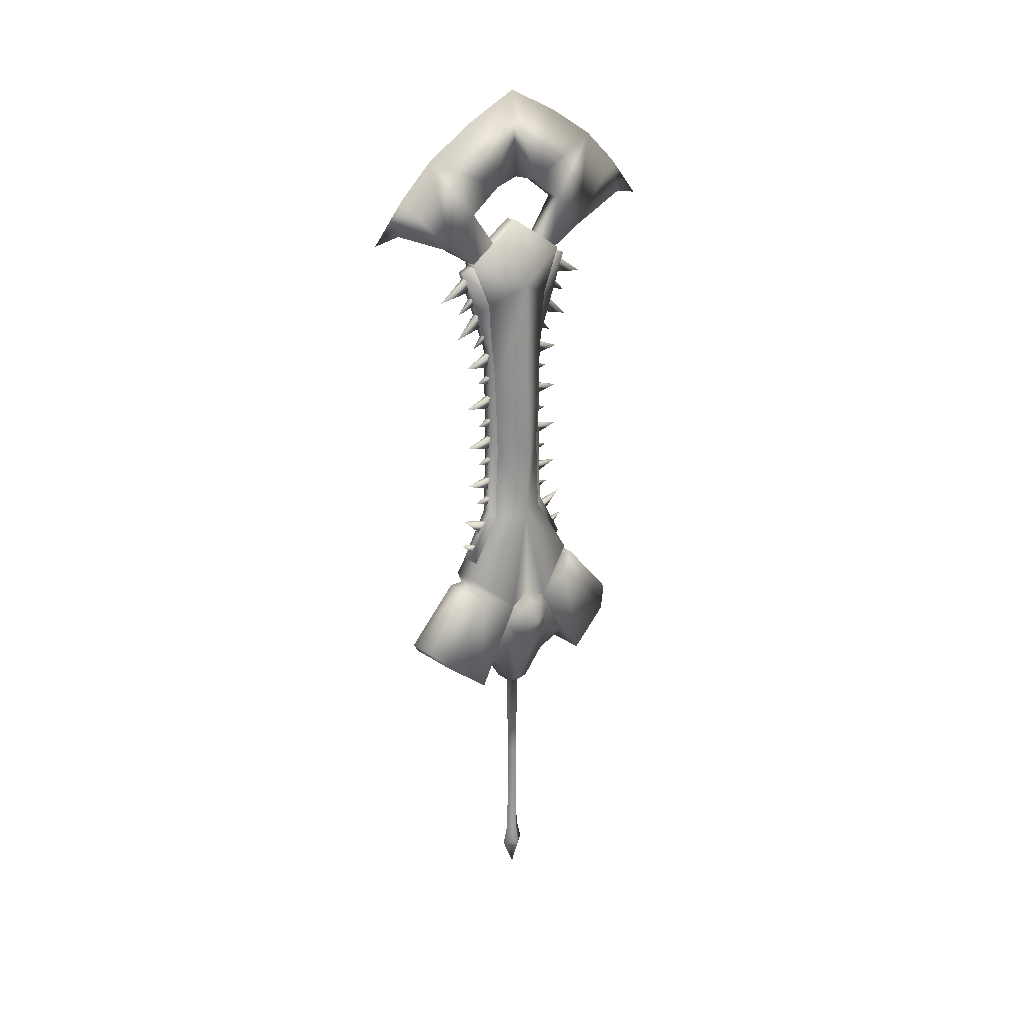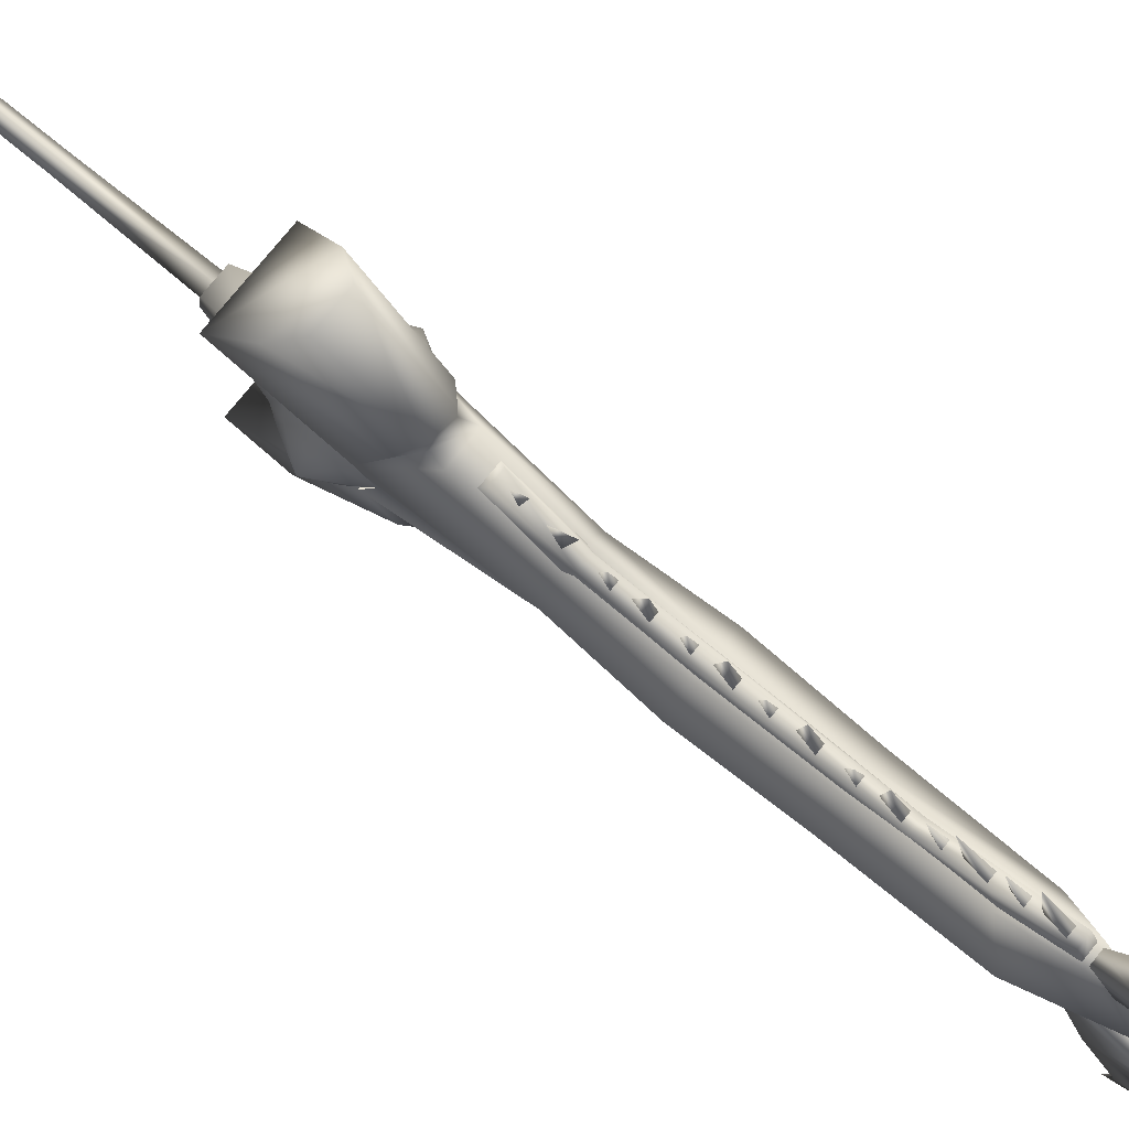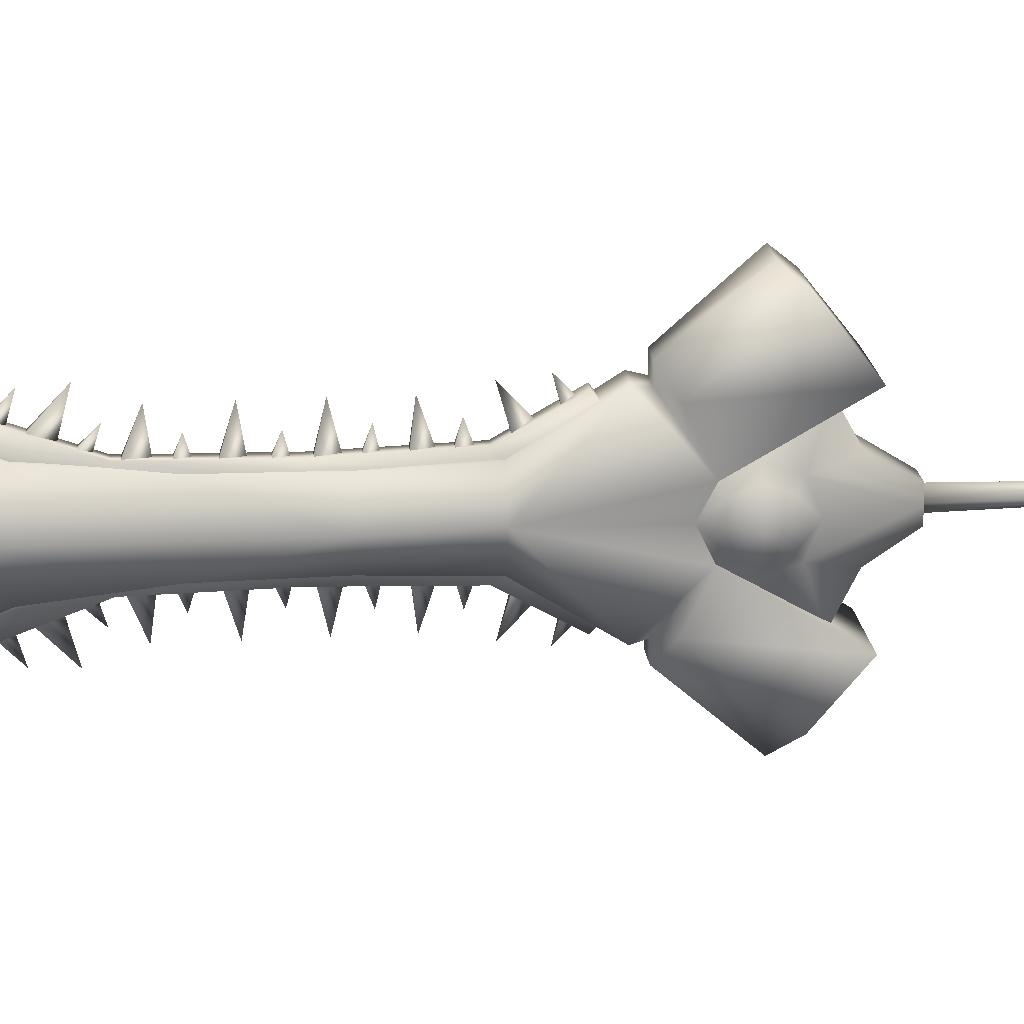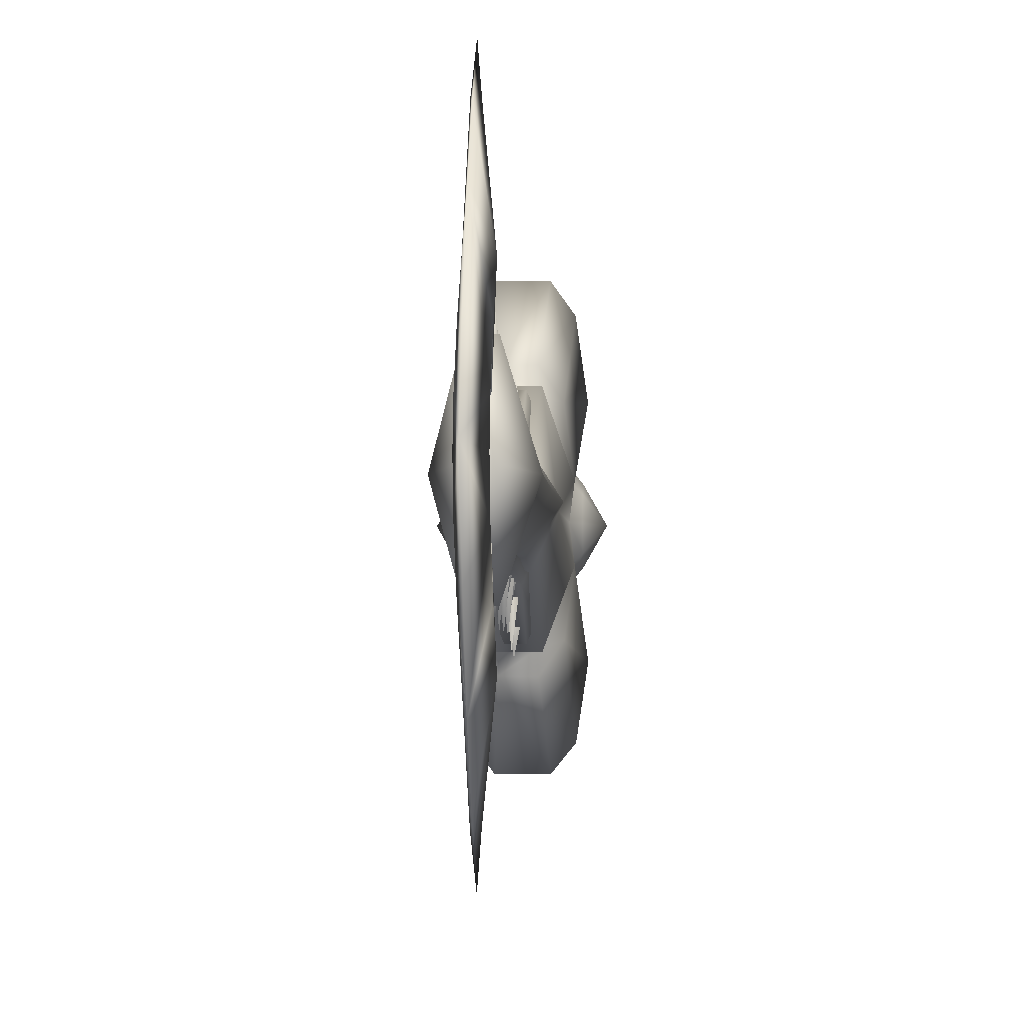
<metadata>
{"format":"obj","ext":"obj","renderer":"f3d","projection":"perspective","resolution":1024,"background":"white","views":[{"elev":23.6,"azim":48.8,"up":"+Y"},{"elev":76.9,"azim":129.2,"up":"+Z"},{"elev":19.3,"azim":-96.0,"up":"+Z"},{"elev":-3.5,"azim":-177.5,"up":"+Z"}]}
</metadata>
<code>
o MDL_w22sw15_bod00
v -0.1225 0.9382 0
v -0.0887 0.9382 0.0594
v -0.0887 0.8938 0.0431
v -0.0887 0.9813 0.0425
v -0.0887 0.9976 0
v -0.0887 0.8782 0
v -0.0706 0.9982 0.0613
v -0.0706 0.9382 0.0825
v -0.0544 0.8394 0.1706
v -0.0706 0.8763 0.0625
v -0.0406 0.7907 0.0838
v -0.0706 1.026 0
v -0.0706 0.8507 0
v -0.0319 0.7044 0
v -0.0275 0.7044 0.0325
v -0.0219 0.7026 0
v 0 0.7026 0.0225
v -0.0188 0.4438 0
v 0 0.4438 0.0169
v -0.0181 0.1476 0
v 0 0.1476 0.0206
v 0 0.0857 0.0362
v -0.0262 0.0857 0
v 0.0269 0.0857 0
v 0.0188 0.1476 0
v 0 0.1476 -0.02
v 0 0.0857 -0.0362
v -0.0144 1.296 0.0994
v -0.0269 1.14 0.1488
v -0.015 1.162 0.1762
v -0.0262 1.277 0.0725
v -0.0231 1.551 0.0644
v -0.0144 1.806 0.0969
v -0.0212 1.806 0.0644
v -0.015 1.551 0.0913
v -0.0225 1.297 0.0631
v -0.015 2.046 0.185
v -0.0181 1.941 0.0906
v -0.0144 1.926 0.1406
v -0.015 2.064 0.1419
v -0.0206 1.816 0.065
v -0.0775 0.9963 0.0606
v -0.0269 1.079 0.1806
v -0.035 1.109 0.1863
v -0.0762 1.486 0
v -0.025 1.713 0.0763
v -0.0694 1.714 0
v -0.0269 1.486 0.0737
v -0.0637 1.279 0
v -0.0256 1.279 0.0825
v -0.0206 2.169 0
v -0.0675 1.99 0
v -0.0206 2.067 0.1569
v -0.0637 1.044 0.1681
v -0.0256 1.941 0.1019
v -0.0913 0.7751 0.1925
v -0.0756 0.8676 0.3119
v -0.0287 1.079 0.2194
v -0.0406 0.9176 0.3575
v 0 1.576 0.1287
v 0 1.564 0.0856
v -0.0094 1.593 0.0869
v 0.0094 1.593 0.0869
v 0 1.973 0.2631
v 0 1.989 0.155
v -0.0094 2.029 0.1762
v 0.0094 2.029 0.1762
v 0 1.927 0.2
v 0 1.944 0.1425
v -0.0094 1.971 0.1519
v 0.0094 1.971 0.1519
v 0 1.854 0.205
v 0 1.878 0.1112
v -0.0094 1.919 0.1338
v 0.0094 1.919 0.1338
v 0 1.816 0.1462
v 0 1.831 0.0975
v -0.0094 1.853 0.1088
v 0.0094 1.853 0.1088
v 0 1.761 0.1725
v 0 1.749 0.0906
v -0.0094 1.792 0.0944
v 0.0094 1.792 0.0944
v 0 1.709 0.1294
v 0 1.697 0.0919
v -0.0094 1.723 0.0925
v 0.0094 1.723 0.0925
v 0 1.637 0.1731
v 0 1.623 0.0887
v -0.0094 1.662 0.0894
v 0.0094 1.662 0.0894
v 0 1.516 0.1731
v 0 1.495 0.0881
v -0.0094 1.535 0.0881
v 0.0094 1.535 0.0881
v 0 1.454 0.1344
v 0 1.444 0.0894
v -0.0094 1.47 0.0894
v 0.0094 1.47 0.0894
v 0 1.396 0.1725
v 0 1.369 0.0925
v -0.0094 1.406 0.0906
v 0.0094 1.406 0.0906
v 0 1.333 0.1394
v 0 1.316 0.0938
v -0.0094 1.345 0.0938
v 0.0094 1.345 0.0938
v 0 1.231 0.1269
v 0 1.289 0.1887
v -0.0094 1.266 0.1094
v 0.0094 1.266 0.1094
v 0 1.175 0.1594
v 0 1.213 0.1975
v -0.0094 1.199 0.145
v 0.0094 1.199 0.145
v -0.02 2.211 0.1575
v -0.0131 2.061 0.1412
v -0.02 2.122 0.2406
v -0.0131 2.114 0.0806
v -0.02 2.275 0.0712
v 0 2.531 0
v -0.02 2.296 0.0031
v 0 2.46 0.1513
v 0 2.375 0.2919
v 0 2.283 0.3919
v -0.0062 2.19 0.4112
v 0 2.174 0.4837
v 0.0712 0.9982 0.0613
v 0.0544 0.8394 0.1706
v 0.0712 0.9382 0.0825
v 0.0712 0.8763 0.0625
v 0.0413 0.7907 0.0838
v 0.0319 0.7044 0
v 0.0712 0.8507 0
v 0.0275 0.7044 0.0325
v 0.0225 0.7026 0
v 0.0188 0.4438 0
v 0 0.0013 0
v 0.0275 1.14 0.1488
v 0.015 1.296 0.0994
v 0.0156 1.162 0.1762
v 0.0144 1.806 0.0969
v 0.0231 1.551 0.0644
v 0.0219 1.806 0.0644
v 0.0156 1.551 0.0913
v 0.0225 1.297 0.0631
v 0.0181 1.941 0.0906
v 0.015 1.926 0.1406
v 0.015 2.046 0.185
v 0.0213 1.816 0.065
v 0.0156 2.064 0.1419
v 0.0269 1.277 0.0725
v 0.0781 0.9963 0.0606
v 0.035 1.109 0.1863
v 0.0269 1.079 0.1806
v 0.025 1.713 0.0812
v 0.0769 1.486 0
v 0.07 1.714 0
v 0.0269 1.486 0.0737
v 0.0675 1.99 0
v 0.0213 2.169 0
v 0.0213 2.067 0.1569
v 0.0638 1.279 0
v 0.0263 1.279 0.0825
v 0.0269 1.486 -0.0731
v 0.0638 1.044 0.1681
v 0.025 1.713 -0.0812
v 0.0256 1.941 0.1019
v 0.0763 0.8676 0.3119
v 0.0406 0.9176 0.3575
v 0.0913 0.7751 0.1925
v 0.0281 1.079 0.2194
v 0.0713 1.026 0
v 0.0131 2.061 0.1412
v 0.0206 2.211 0.1575
v 0.0206 2.122 0.2406
v 0.0131 2.114 0.0806
v 0.0206 2.296 0.0031
v 0.0206 2.275 0.0712
v 0.0206 2.275 -0.0712
v 0 2.46 -0.1506
v 0 2.375 -0.2912
v 0.0069 2.19 0.4112
v -0.02 2.275 -0.0712
v -0.02 2.211 -0.1575
v 0.0206 2.211 -0.1575
v 0.0131 2.114 -0.08
v 0.0894 0.8938 0.0431
v 0.1231 0.9382 0
v 0.0894 0.9382 0.0594
v 0.0894 0.8782 0
v 0.0894 0.9813 0.0425
v 0.0894 0.9976 0
v -0.0887 0.8938 -0.0431
v -0.0887 0.9382 -0.0594
v -0.0706 0.9982 -0.0606
v -0.0544 0.8394 -0.17
v -0.0706 0.9382 -0.0819
v -0.0706 0.8763 -0.0619
v -0.0406 0.7907 -0.0831
v -0.0887 0.9813 -0.0419
v -0.0275 0.7044 -0.0319
v 0 0.7026 -0.0219
v 0 0.4438 -0.0162
v -0.0269 1.14 -0.1481
v -0.0144 1.296 -0.0994
v -0.015 1.162 -0.1762
v -0.0144 1.806 -0.0962
v -0.0231 1.551 -0.0637
v -0.0212 1.806 -0.0637
v -0.015 1.551 -0.0913
v -0.0225 1.297 -0.0631
v -0.0181 1.941 -0.09
v -0.0144 1.926 -0.1406
v -0.015 2.046 -0.185
v -0.0206 1.816 -0.065
v -0.015 2.064 -0.1412
v -0.0262 1.277 -0.0719
v -0.0775 0.9963 -0.06
v -0.035 1.109 -0.1863
v -0.0269 1.079 -0.1806
v -0.025 1.713 -0.0763
v -0.0269 1.486 -0.0731
v -0.0206 2.067 -0.1563
v -0.0256 1.279 -0.0819
v -0.0637 1.044 -0.1675
v -0.0256 1.941 -0.1013
v -0.0913 0.7751 -0.1925
v -0.0756 0.8676 -0.3119
v -0.0287 1.079 -0.2194
v -0.0406 0.9176 -0.3569
v 0 1.564 -0.0856
v 0 1.576 -0.1281
v -0.0094 1.593 -0.0862
v 0.0094 1.593 -0.0862
v 0 1.989 -0.155
v 0 1.973 -0.2631
v -0.0094 2.029 -0.1756
v 0.0094 2.029 -0.1756
v 0 1.944 -0.1419
v 0 1.927 -0.2
v -0.0094 1.971 -0.1519
v 0.0094 1.971 -0.1519
v 0 1.878 -0.1112
v 0 1.854 -0.2044
v -0.0094 1.919 -0.1338
v 0.0094 1.919 -0.1338
v 0 1.831 -0.0969
v 0 1.816 -0.1462
v -0.0094 1.853 -0.1081
v 0.0094 1.853 -0.1081
v 0 1.749 -0.0906
v 0 1.761 -0.1725
v -0.0094 1.792 -0.0938
v 0.0094 1.792 -0.0938
v 0 1.697 -0.0919
v 0 1.709 -0.1294
v -0.0094 1.723 -0.0919
v 0.0094 1.723 -0.0919
v 0 1.623 -0.0881
v 0 1.637 -0.1725
v -0.0094 1.662 -0.0894
v 0.0094 1.662 -0.0894
v 0 1.495 -0.0875
v 0 1.516 -0.1725
v -0.0094 1.535 -0.0875
v 0.0094 1.535 -0.0875
v 0 1.444 -0.0894
v 0 1.454 -0.1338
v -0.0094 1.47 -0.0894
v 0.0094 1.47 -0.0894
v 0 1.369 -0.0919
v 0 1.396 -0.1725
v -0.0094 1.406 -0.0906
v 0.0094 1.406 -0.0906
v 0 1.316 -0.0931
v 0 1.333 -0.1388
v -0.0094 1.345 -0.0931
v 0.0094 1.345 -0.0931
v 0 1.231 -0.1269
v -0.0094 1.266 -0.1088
v 0 1.289 -0.1881
v 0 1.175 -0.1594
v -0.0094 1.199 -0.145
v 0 1.213 -0.1975
v -0.0131 2.061 -0.1406
v -0.02 2.122 -0.24
v -0.0131 2.114 -0.08
v 0 2.283 -0.3919
v -0.0062 2.19 -0.4106
v 0 2.174 -0.4831
v 0.0069 2.19 -0.4106
v 0.0712 0.9982 -0.0606
v 0.0712 0.9382 -0.0819
v 0.0544 0.8394 -0.17
v 0.0712 0.8763 -0.0619
v 0.0413 0.7907 -0.0831
v 0.0275 0.7044 -0.0319
v 0.015 1.296 -0.0994
v 0.0275 1.14 -0.1481
v 0.0156 1.162 -0.1762
v 0.0269 1.277 -0.0719
v 0.0231 1.551 -0.0637
v 0.0144 1.806 -0.0962
v 0.0219 1.806 -0.0637
v 0.0156 1.551 -0.0913
v 0.0225 1.297 -0.0631
v 0.015 2.046 -0.185
v 0.0181 1.941 -0.09
v 0.015 1.926 -0.1406
v 0.0156 2.064 -0.1412
v 0.0213 1.816 -0.065
v 0.0781 0.9963 -0.06
v 0.0269 1.079 -0.1806
v 0.035 1.109 -0.1863
v 0.0213 2.067 -0.1563
v 0.0263 1.279 -0.0819
v 0.0638 1.044 -0.1675
v 0.0256 1.941 -0.1013
v 0.0763 0.8676 -0.3119
v 0.0406 0.9176 -0.3569
v 0.0913 0.7751 -0.1925
v 0.0281 1.079 -0.2188
v 0.0094 1.266 -0.1088
v 0.0094 1.199 -0.145
v 0.0131 2.061 -0.1406
v 0.0206 2.122 -0.24
v 0.0894 0.9382 -0.0594
v 0.0894 0.8938 -0.0431
v 0.0894 0.9813 -0.0419
f 1 3 2
f 2 4 1
f 5 1 4
f 1 6 3
f 7 8 9
f 10 11 9
f 4 12 5
f 12 4 7
f 13 10 3
f 3 6 13
f 4 2 8
f 8 7 4
f 10 13 14
f 10 14 15
f 16 15 14
f 17 16 18
f 18 19 17
f 16 17 15
f 19 18 20
f 20 21 19
f 3 10 8
f 8 2 3
f 8 10 9
f 21 23 22
f 22 24 21
f 25 21 24
f 24 26 25
f 23 21 20
f 20 26 23
f 27 23 26
f 26 24 27
f 28 29 30
f 29 28 31
f 32 33 34
f 33 32 35
f 35 36 28
f 36 35 32
f 37 38 39
f 38 37 40
f 41 34 33
f 28 36 31
f 33 38 41
f 38 33 39
f 42 43 44
f 45 46 47
f 46 45 48
f 49 48 45
f 48 49 50
f 51 52 53
f 42 54 43
f 52 47 46
f 46 55 52
f 44 49 42
f 49 44 50
f 54 42 56
f 56 57 54
f 43 54 58
f 58 54 57
f 57 59 58
f 42 49 12
f 52 55 53
f 60 62 61
f 61 63 60
f 64 66 65
f 65 67 64
f 68 70 69
f 69 71 68
f 72 74 73
f 73 75 72
f 76 78 77
f 77 79 76
f 80 82 81
f 81 83 80
f 84 86 85
f 85 87 84
f 88 90 89
f 89 91 88
f 92 94 93
f 93 95 92
f 96 98 97
f 97 99 96
f 100 102 101
f 101 103 100
f 104 106 105
f 105 107 104
f 108 109 110
f 109 108 111
f 112 113 114
f 113 112 115
f 116 117 118
f 117 116 119
f 120 121 122
f 121 120 123
f 124 123 120
f 125 124 118
f 118 126 125
f 116 118 124
f 124 120 116
f 125 126 127
f 128 129 130
f 131 129 132
f 131 133 134
f 131 135 133
f 136 133 135
f 137 136 17
f 17 19 137
f 9 11 132
f 132 129 9
f 15 17 135
f 136 135 17
f 25 137 19
f 19 21 25
f 130 129 131
f 138 24 22
f 139 140 141
f 142 143 144
f 143 142 145
f 146 145 140
f 145 146 143
f 147 149 148
f 148 142 147
f 150 147 142
f 147 151 149
f 37 39 148
f 148 149 37
f 142 33 35
f 35 145 142
f 145 35 28
f 28 140 145
f 140 28 30
f 30 141 140
f 150 142 144
f 140 139 152
f 140 152 146
f 39 33 142
f 142 148 39
f 153 154 155
f 156 157 158
f 157 156 159
f 160 161 162
f 163 159 164
f 159 163 157
f 165 157 163
f 153 155 166
f 158 160 156
f 160 158 167
f 157 167 158
f 167 157 165
f 160 168 156
f 168 160 162
f 154 163 164
f 163 154 153
f 162 161 51
f 51 53 162
f 55 46 156
f 156 168 55
f 156 46 48
f 48 159 156
f 159 48 50
f 50 164 159
f 44 43 155
f 155 154 44
f 59 57 169
f 169 170 59
f 166 169 171
f 171 153 166
f 153 171 56
f 56 42 153
f 155 172 166
f 169 166 172
f 172 170 169
f 43 58 172
f 172 155 43
f 172 58 59
f 59 170 172
f 171 169 57
f 57 56 171
f 163 153 173
f 53 55 168
f 168 162 53
f 50 44 154
f 154 164 50
f 62 60 63
f 66 64 67
f 70 68 71
f 74 72 75
f 78 76 79
f 82 80 83
f 86 84 87
f 90 88 91
f 94 92 95
f 98 96 99
f 102 100 103
f 106 104 107
f 111 110 109
f 115 114 113
f 174 175 176
f 175 174 177
f 121 179 178
f 178 180 121
f 181 121 180
f 180 182 181
f 179 121 123
f 123 124 179
f 175 179 124
f 125 176 124
f 176 125 183
f 124 176 175
f 176 126 118
f 118 117 176
f 174 176 117
f 126 176 183
f 183 127 126
f 120 178 179
f 179 116 120
f 178 120 122
f 122 184 178
f 180 178 184
f 184 185 180
f 186 180 185
f 185 187 186
f 116 177 119
f 177 116 175
f 179 175 116
f 125 127 183
f 29 139 141
f 141 30 29
f 37 149 151
f 151 40 37
f 188 189 190
f 189 188 191
f 192 173 128
f 173 192 193
f 188 131 134
f 134 191 188
f 130 190 192
f 192 128 130
f 130 131 188
f 188 190 130
f 192 189 193
f 189 192 190
f 194 1 195
f 1 194 6
f 196 197 198
f 199 197 200
f 201 12 196
f 12 201 5
f 194 199 13
f 13 6 194
f 198 195 201
f 201 196 198
f 199 14 13
f 199 202 14
f 16 14 202
f 18 16 203
f 203 204 18
f 16 202 203
f 20 18 204
f 204 26 20
f 198 199 194
f 194 195 198
f 201 1 5
f 1 201 195
f 198 197 199
f 205 206 207
f 208 209 210
f 209 208 211
f 212 211 206
f 211 212 209
f 213 215 214
f 214 208 213
f 216 213 208
f 213 217 215
f 216 208 210
f 206 205 218
f 206 218 212
f 219 220 221
f 222 45 47
f 45 222 223
f 52 51 224
f 49 223 225
f 223 49 45
f 219 221 226
f 222 47 52
f 52 227 222
f 220 49 225
f 49 220 219
f 228 219 226
f 226 229 228
f 221 230 226
f 229 226 230
f 230 231 229
f 49 219 12
f 52 224 227
f 232 234 233
f 233 235 232
f 236 238 237
f 237 239 236
f 240 242 241
f 241 243 240
f 244 246 245
f 245 247 244
f 248 250 249
f 249 251 248
f 252 254 253
f 253 255 252
f 256 258 257
f 257 259 256
f 260 262 261
f 261 263 260
f 264 266 265
f 265 267 264
f 268 270 269
f 269 271 268
f 272 274 273
f 273 275 272
f 276 278 277
f 277 279 276
f 280 281 282
f 283 284 285
f 286 185 287
f 185 286 288
f 121 184 122
f 184 121 181
f 289 287 182
f 287 289 290
f 182 287 185
f 289 291 290
f 291 289 292
f 184 182 185
f 182 184 181
f 293 294 295
f 296 297 295
f 296 134 133
f 296 133 298
f 136 298 133
f 203 136 137
f 137 204 203
f 297 200 197
f 197 295 297
f 202 298 203
f 136 203 298
f 204 137 25
f 25 26 204
f 294 296 295
f 138 27 24
f 299 300 301
f 300 299 302
f 303 304 305
f 304 303 306
f 306 307 299
f 307 306 303
f 308 309 310
f 309 308 311
f 310 214 215
f 215 308 310
f 211 208 304
f 304 306 211
f 206 211 306
f 306 299 206
f 207 206 299
f 299 301 207
f 312 305 304
f 299 307 302
f 304 309 312
f 309 304 310
f 304 208 214
f 214 310 304
f 313 314 315
f 161 160 316
f 163 317 165
f 313 318 314
f 319 160 167
f 315 163 313
f 163 315 317
f 51 161 316
f 316 224 51
f 167 222 227
f 227 319 167
f 223 222 167
f 167 165 223
f 225 223 165
f 165 317 225
f 314 221 220
f 220 315 314
f 320 229 231
f 231 321 320
f 322 320 318
f 318 313 322
f 228 322 313
f 313 219 228
f 314 318 323
f 323 318 320
f 320 321 323
f 323 230 221
f 221 314 323
f 231 230 323
f 323 321 231
f 229 320 322
f 322 228 229
f 313 163 173
f 319 227 224
f 224 316 319
f 315 220 225
f 225 317 315
f 160 319 316
f 234 235 233
f 238 239 237
f 242 243 241
f 246 247 245
f 250 251 249
f 254 255 253
f 258 259 257
f 262 263 261
f 266 267 265
f 270 271 269
f 274 275 273
f 278 279 277
f 280 282 324
f 324 282 281
f 283 285 325
f 325 285 284
f 186 326 327
f 326 186 187
f 289 182 327
f 327 292 289
f 186 327 182
f 182 180 186
f 290 327 287
f 327 290 292
f 286 327 326
f 327 286 287
f 185 288 187
f 290 291 292
f 301 300 205
f 205 207 301
f 311 308 215
f 215 217 311
f 189 329 328
f 328 330 189
f 193 189 330
f 189 191 329
f 330 173 193
f 173 330 293
f 134 296 329
f 329 191 134
f 330 328 294
f 294 293 330
f 329 296 294
f 294 328 329
f 10 15 11
f 15 135 132
f 132 11 15
f 132 135 131
f 296 298 297
f 298 202 200
f 200 297 298
f 200 202 199
f 23 138 22
f 23 27 138

</code>
